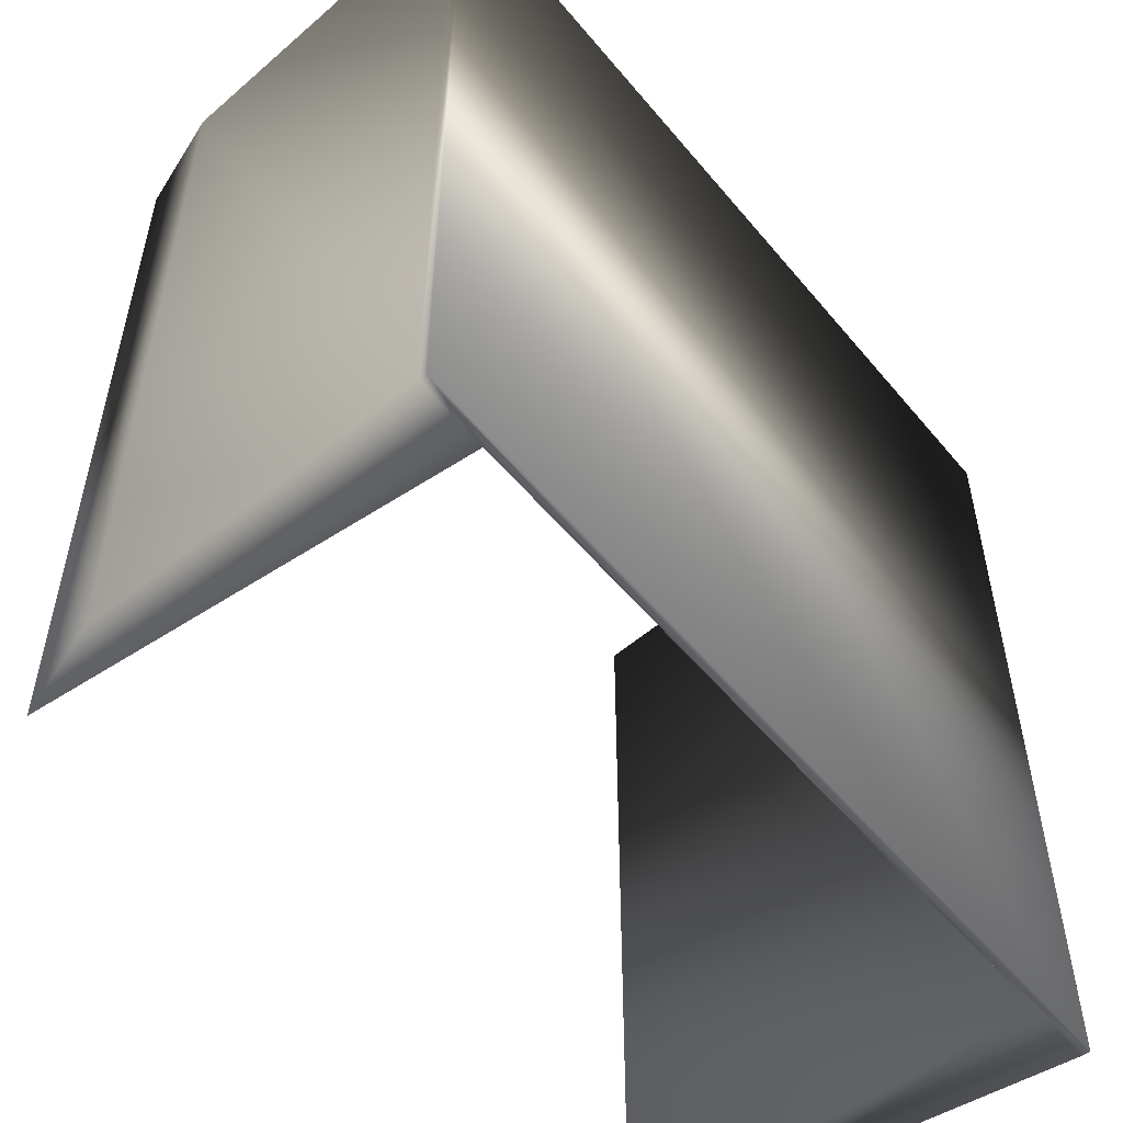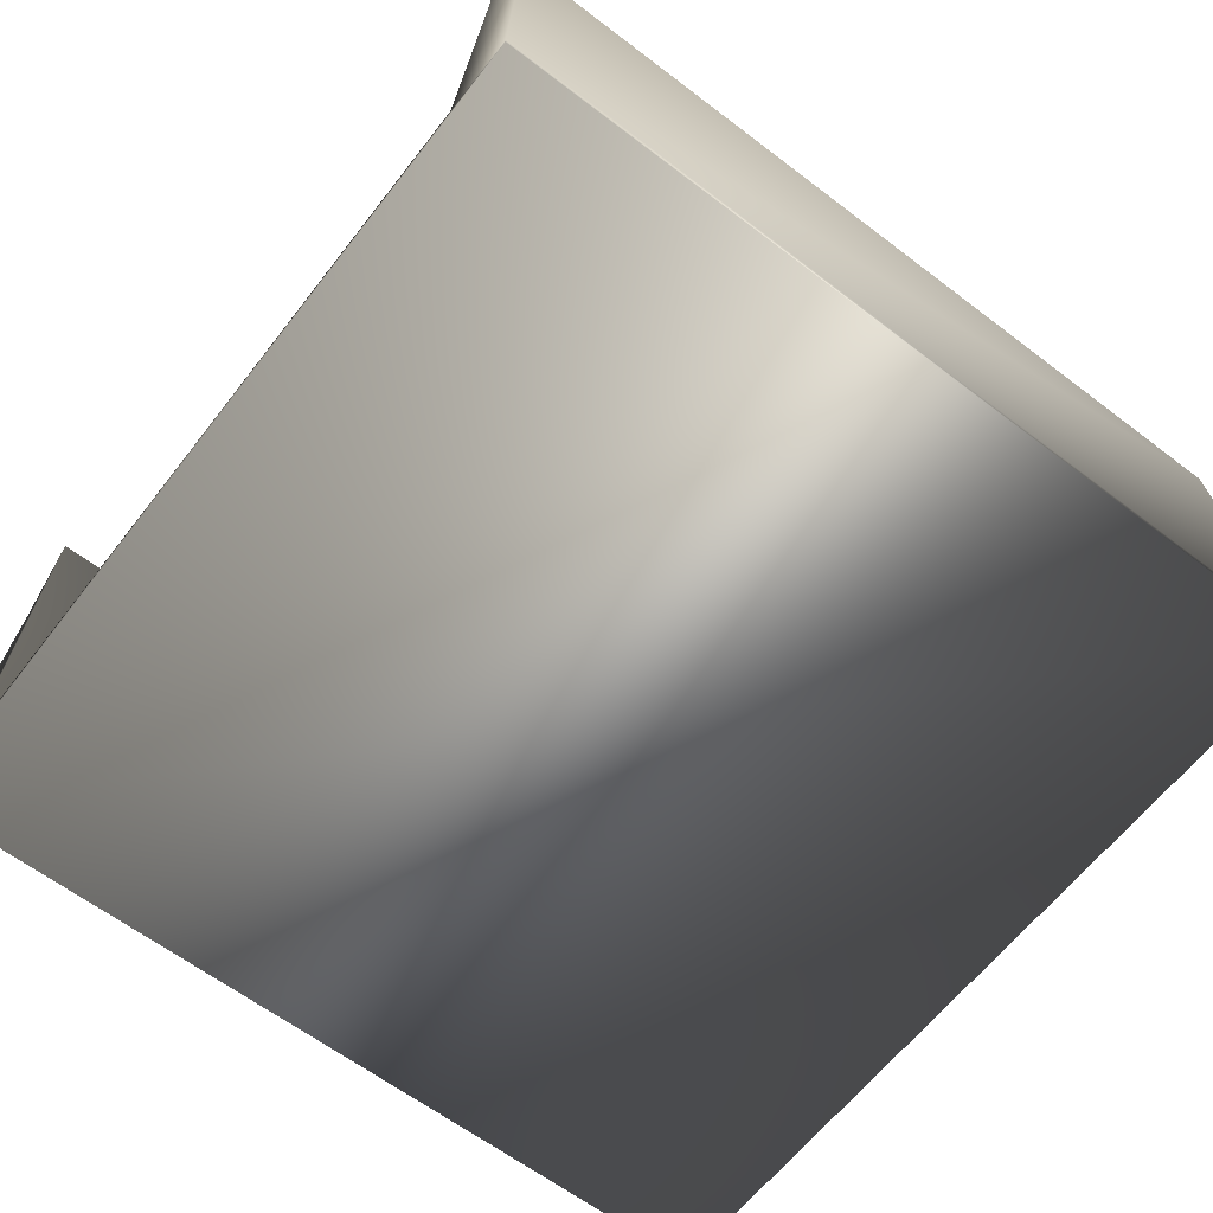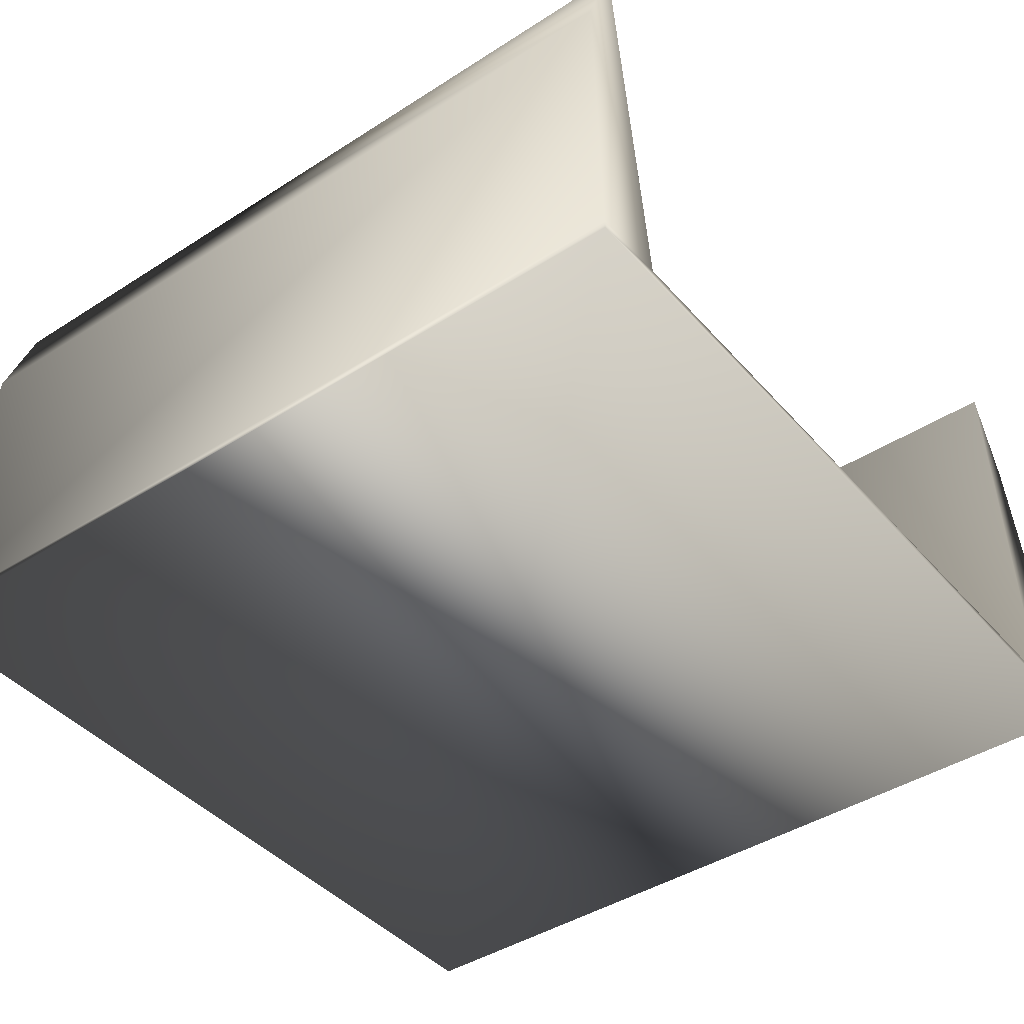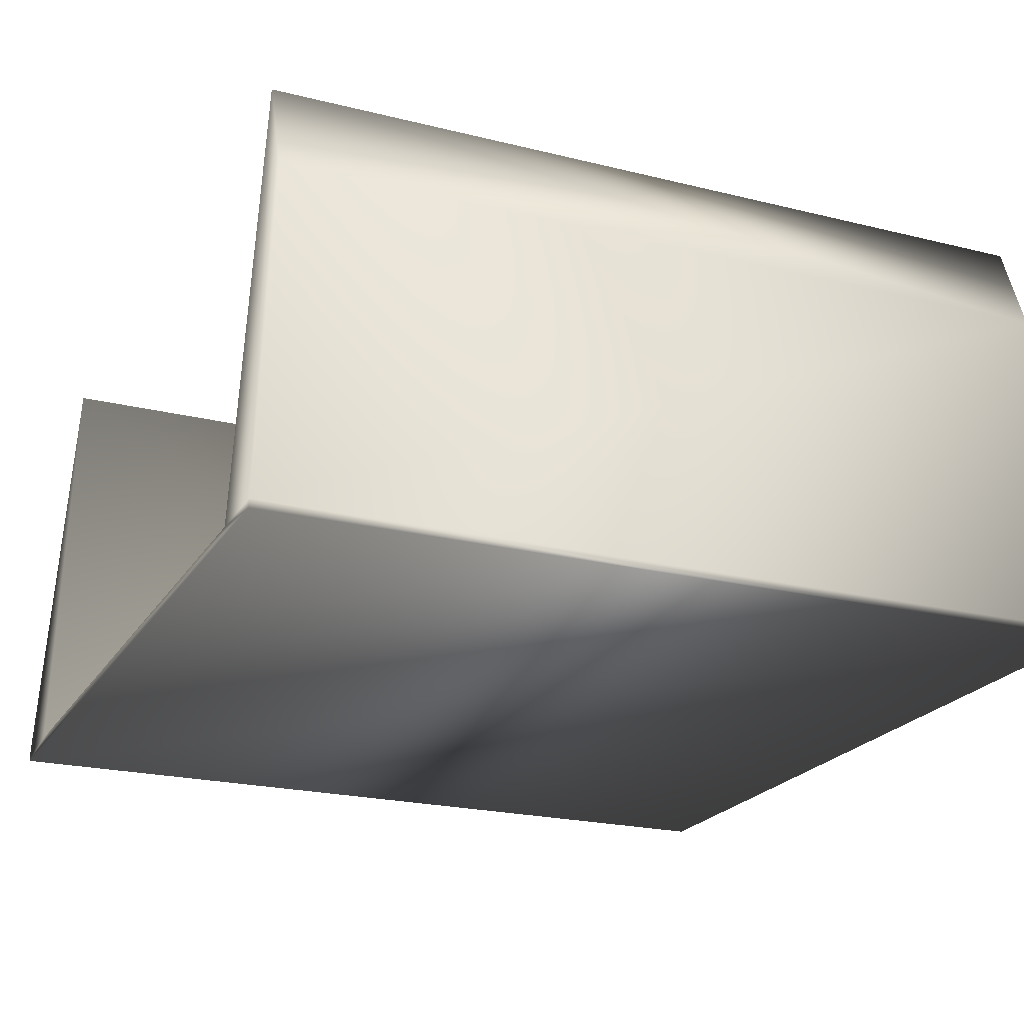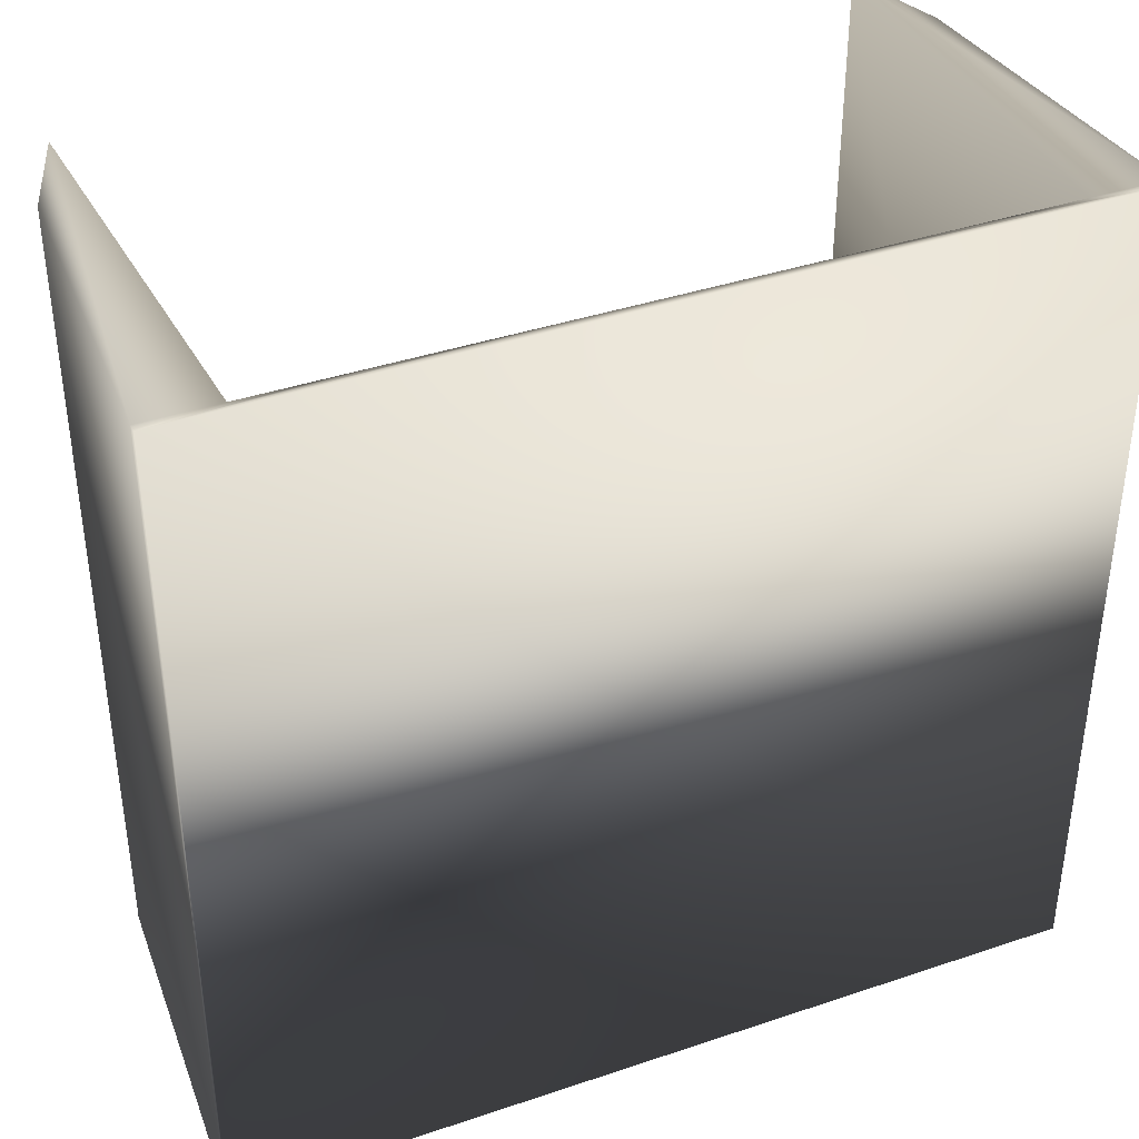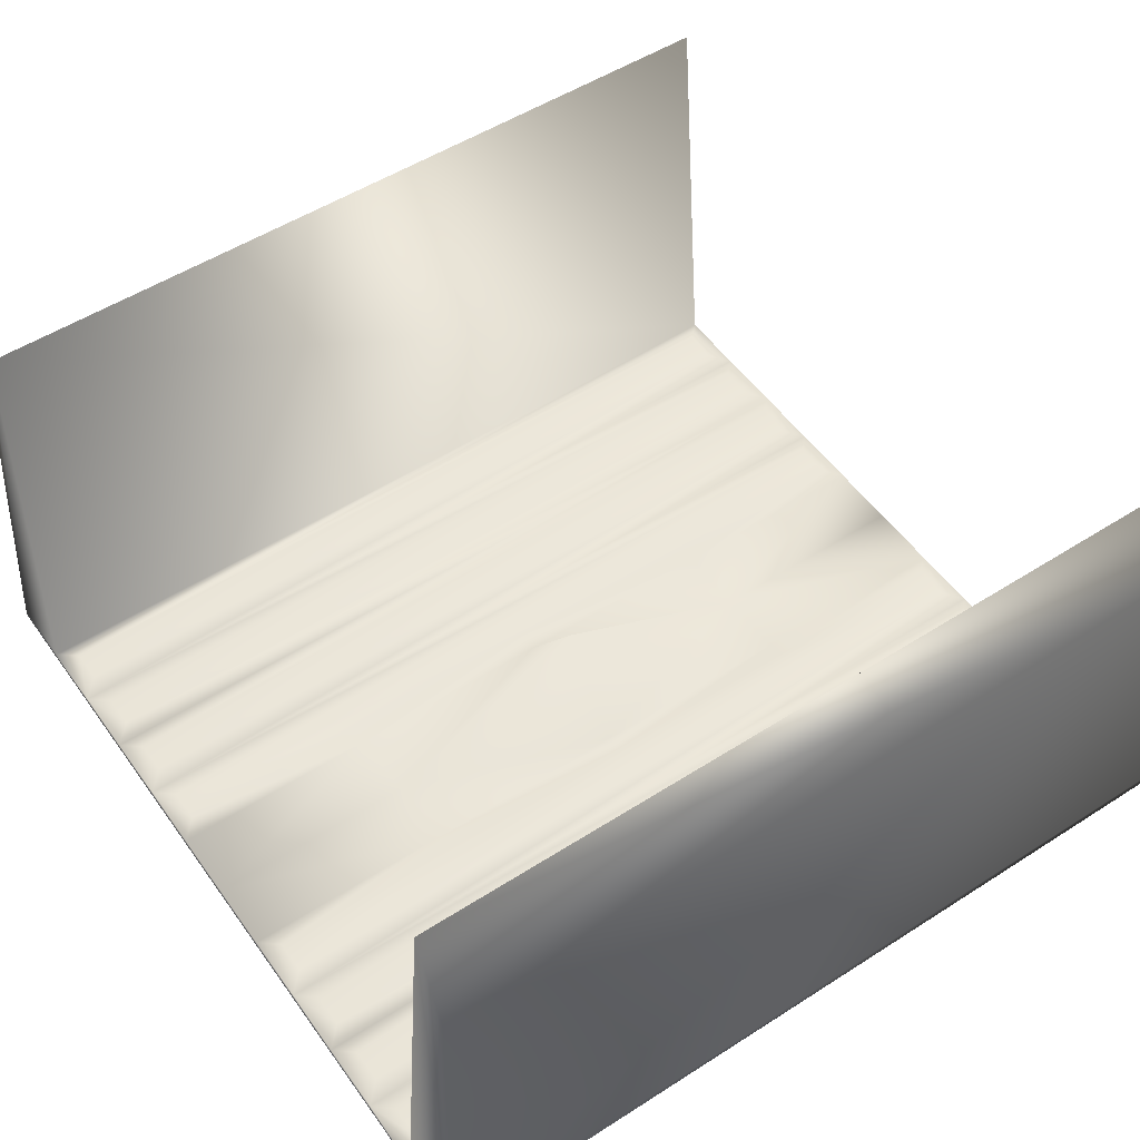
<metadata>
{"format":"obj","ext":"obj","renderer":"f3d","projection":"perspective","resolution":1024,"background":"white","views":[{"elev":-53.8,"azim":-51.3,"up":"+Z"},{"elev":-62.5,"azim":-127.7,"up":"+Y"},{"elev":-42.6,"azim":127.5,"up":"+Y"},{"elev":-22.0,"azim":66.5,"up":"+Y"},{"elev":39.1,"azim":-22.9,"up":"+Z"},{"elev":52.4,"azim":55.4,"up":"+Y"}]}
</metadata>
<code>
o Cube1
v -1 0.1915 -1
v -1 0.1915 1
v -1 0.2115 -1
v -1 0.2115 1
v 1 0.1915 -1
v 1 0.1915 1
v 1 0.2115 -1
v 1 0.2115 1
v -0.8333 0.2115 -1
v -0.6667 0.2115 -1
v -0.5 0.2115 -1
v -0.3333 0.2115 -1
v -0.1667 0.2115 -1
v -1.665e-16 0.2115 -1
v 0.1667 0.2115 -1
v 0.3333 0.2115 -1
v 0.5 0.2115 -1
v 0.6667 0.2115 -1
v 0.8333 0.2115 -1
v -0.8333 0.2115 1
v -0.6667 0.2115 1
v -0.5 0.2115 1
v -0.3333 0.2115 1
v -0.1667 0.2115 1
v -1.665e-16 0.2115 1
v 0.1667 0.2115 1
v 0.3333 0.2115 1
v 0.5 0.2115 1
v 0.6667 0.2115 1
v 0.8333 0.2115 1
v -0.1667 0.2115 -0.5
v -0.1667 0.2115 0
v -0.1667 0.2115 0.5
v -1.665e-16 0.2115 -0.5
v -1.665e-16 0.4548 0
v -1.665e-16 0.2115 0.5
v 0.1667 0.2115 -0.5
v 0.1667 0.2115 0
v 0.1667 0.2115 0.5
v -0.9567 1.011 -0.9567
v -0.9567 1.011 0.9567
v -0.8767 1.237 0.9567
v -0.8767 1.237 -0.9567
v -0.71 0.2215 -0.9567
v -0.79 0.2215 -0.9567
v -0.79 0.2215 0.9567
v -0.71 0.2215 0.9567
v -0.5433 0.2215 -0.9567
v -0.6233 0.2215 -0.9567
v -0.6233 0.2215 0.9567
v -0.5433 0.2215 0.9567
v -0.3767 0.2215 -0.9567
v -0.4567 0.2215 -0.9567
v -0.4567 0.2215 0.9567
v -0.3767 0.2215 0.9567
v -0.21 0.2215 -0.9567
v -0.29 0.2215 -0.9567
v -0.29 0.2215 0.9567
v -0.21 0.2215 0.9567
v -0.21 0.2215 0.5
v -0.21 0.2215 0
v -0.21 0.2215 -0.5
v 0.29 0.2215 -0.9567
v 0.21 0.2215 -0.9567
v 0.21 0.2215 -0.5
v 0.21 0.2215 0
v 0.21 0.2215 0.5
v 0.21 0.2215 0.9567
v 0.29 0.2215 0.9567
v 0.4567 0.2215 -0.9567
v 0.3767 0.2215 -0.9567
v 0.3767 0.2215 0.9567
v 0.4567 0.2215 0.9567
v 0.6233 0.2215 -0.9567
v 0.5433 0.2215 -0.9567
v 0.5433 0.2215 0.9567
v 0.6233 0.2215 0.9567
v 0.79 0.2215 -0.9567
v 0.71 0.2215 -0.9567
v 0.71 0.2215 0.9567
v 0.79 0.2215 0.9567
v 0.9567 1.011 0.9567
v 0.9567 1.011 -0.9567
v 0.8767 1.237 -0.9567
v 0.8767 1.237 0.9567
g Cube1_default
f 1 5 2
f 1 14 5
f 2 3 1
f 2 5 6
f 2 20 4
f 3 9 1
f 3 40 9
f 4 3 2
f 4 41 3
f 5 8 6
f 5 19 7
f 6 25 2
f 7 8 5
f 7 83 8
f 8 30 6
f 8 85 30
f 9 42 20
f 9 44 10
f 10 1 9
f 10 44 21
f 10 49 11
f 11 1 10
f 11 51 22
f 11 52 12
f 12 1 11
f 12 52 23
f 12 57 13
f 13 1 12
f 13 34 14
f 13 56 31
f 14 1 13
f 14 34 15
f 15 5 14
f 15 34 37
f 15 63 16
f 16 5 15
f 16 63 27
f 16 71 17
f 17 5 16
f 17 73 28
f 17 74 18
f 18 5 17
f 18 74 29
f 18 79 19
f 19 5 18
f 19 81 30
f 19 83 7
f 20 2 21
f 20 42 4
f 20 46 9
f 21 2 22
f 21 46 20
f 21 49 10
f 22 2 23
f 22 51 21
f 22 54 11
f 23 2 24
f 23 54 22
f 23 57 12
f 24 2 25
f 24 59 23
f 25 6 26
f 25 33 24
f 25 39 36
f 26 6 27
f 26 39 25
f 26 68 39
f 27 6 28
f 27 68 26
f 27 71 16
f 28 6 29
f 28 73 27
f 28 76 17
f 29 6 30
f 29 76 28
f 29 79 18
f 30 81 29
f 30 85 19
f 31 34 13
f 31 61 32
f 32 34 31
f 32 61 33
f 33 36 32
f 33 59 24
f 34 32 35
f 35 32 36
f 35 38 34
f 36 33 25
f 36 38 35
f 37 34 38
f 37 65 15
f 38 36 39
f 38 66 37
f 39 66 38
f 40 3 41
f 41 4 42
f 41 42 40
f 42 9 43
f 43 9 40
f 43 40 42
f 44 9 45
f 45 9 46
f 45 46 44
f 46 21 47
f 47 21 44
f 47 44 46
f 48 11 49
f 48 51 11
f 49 21 50
f 49 51 48
f 50 21 51
f 50 51 49
f 52 11 53
f 53 11 54
f 53 54 52
f 54 23 55
f 55 23 52
f 55 52 54
f 56 13 57
f 57 23 58
f 57 62 56
f 58 23 59
f 58 61 57
f 59 33 60
f 59 60 58
f 60 33 61
f 61 31 62
f 61 58 60
f 62 31 56
f 62 57 61
f 63 15 64
f 63 66 69
f 64 15 65
f 64 65 63
f 65 37 66
f 66 39 67
f 66 63 65
f 67 39 68
f 67 69 66
f 68 27 69
f 68 69 67
f 69 27 63
f 70 17 71
f 70 73 17
f 71 27 72
f 71 73 70
f 72 27 73
f 72 73 71
f 74 17 75
f 75 17 76
f 75 76 74
f 76 29 77
f 77 29 74
f 77 74 76
f 78 19 79
f 78 81 19
f 79 29 80
f 79 81 78
f 80 29 81
f 80 81 79
f 82 8 83
f 82 85 8
f 83 19 84
f 83 85 82
f 84 19 85
f 84 85 83

</code>
